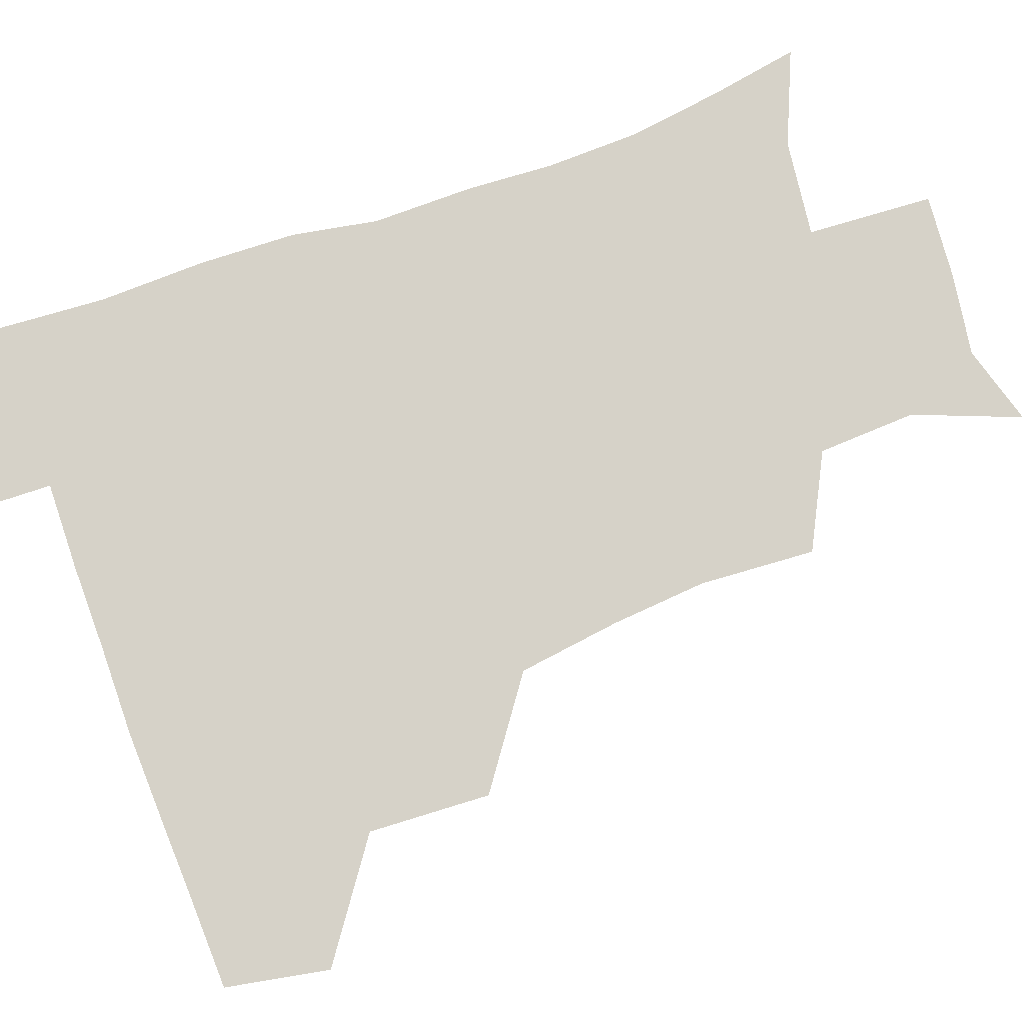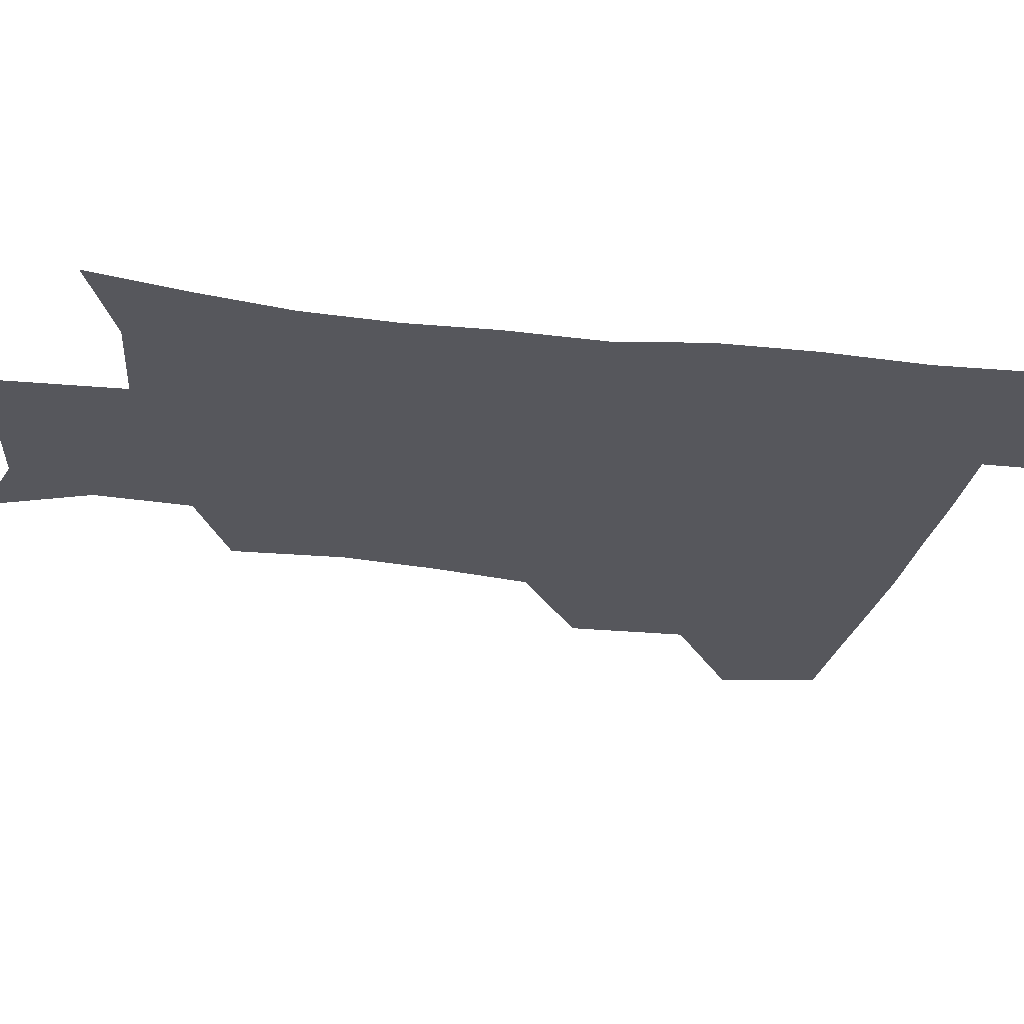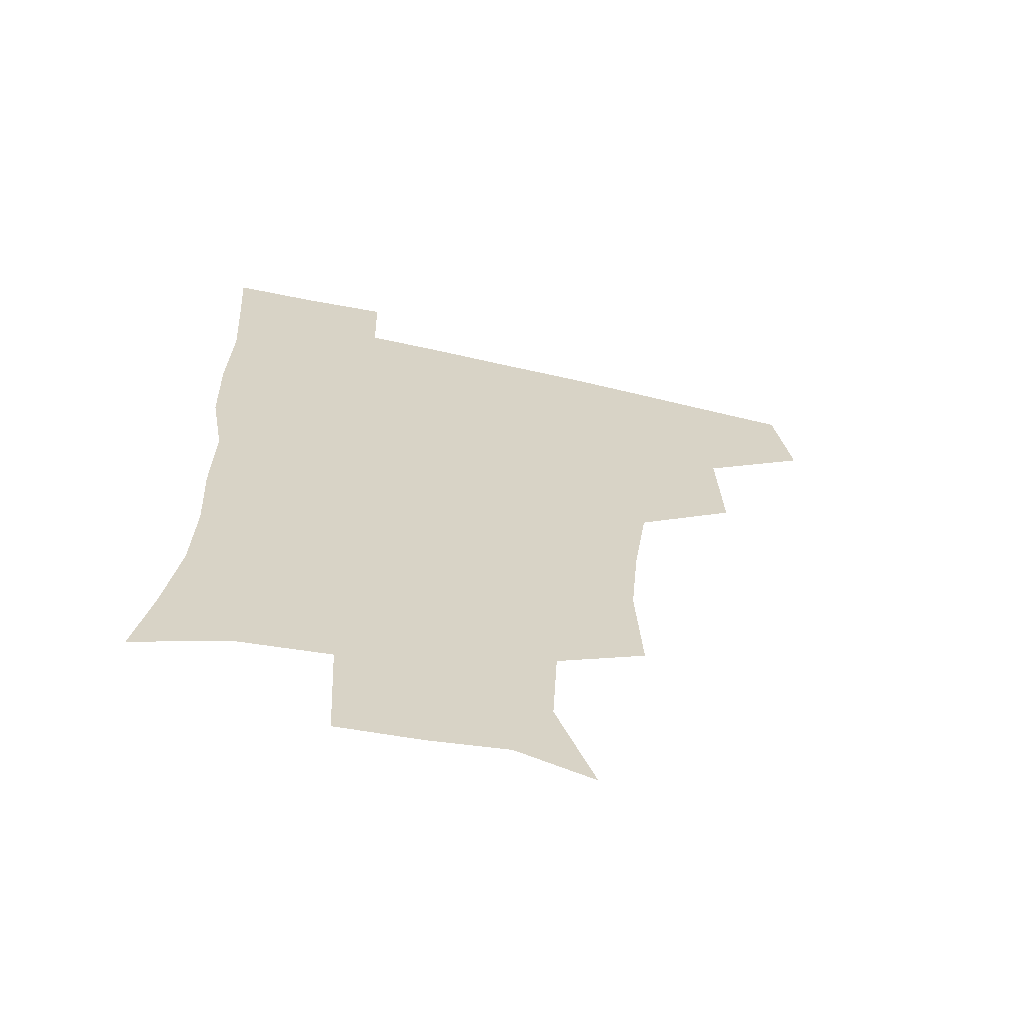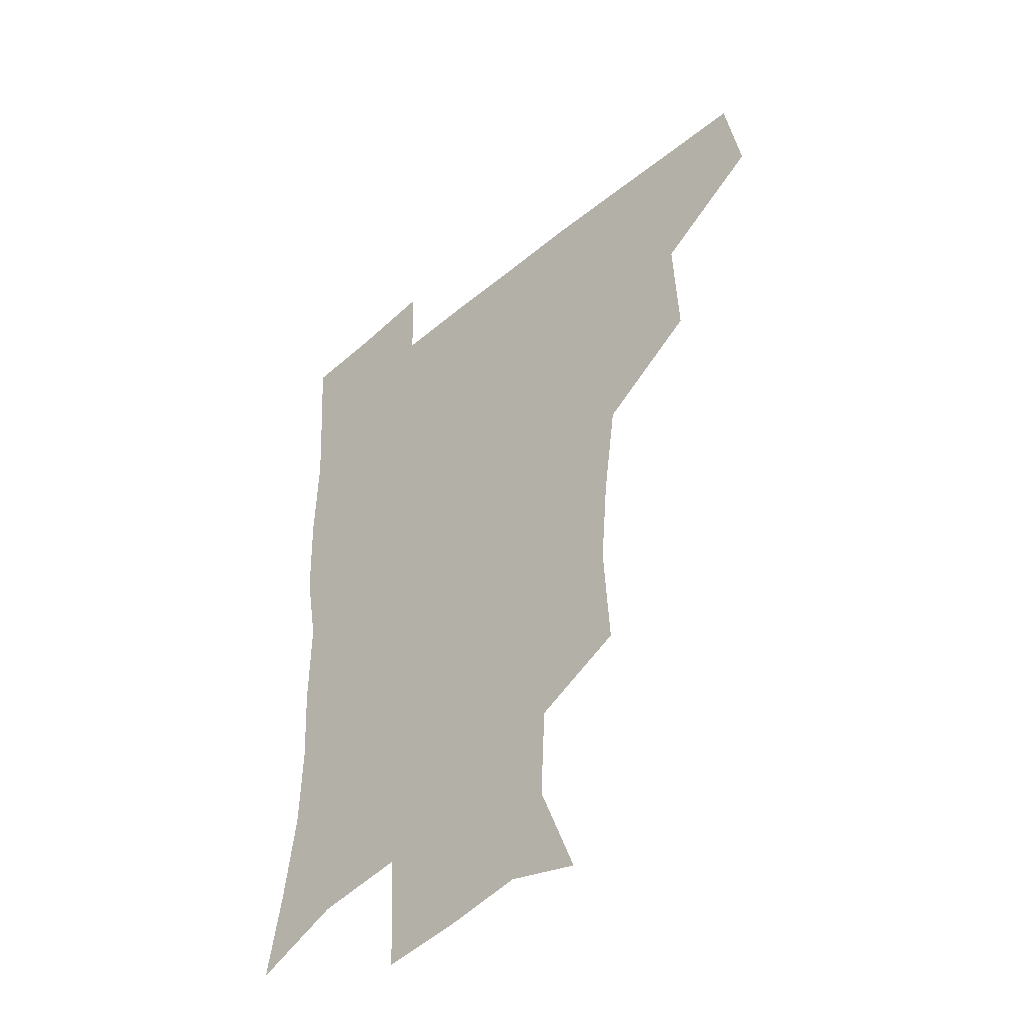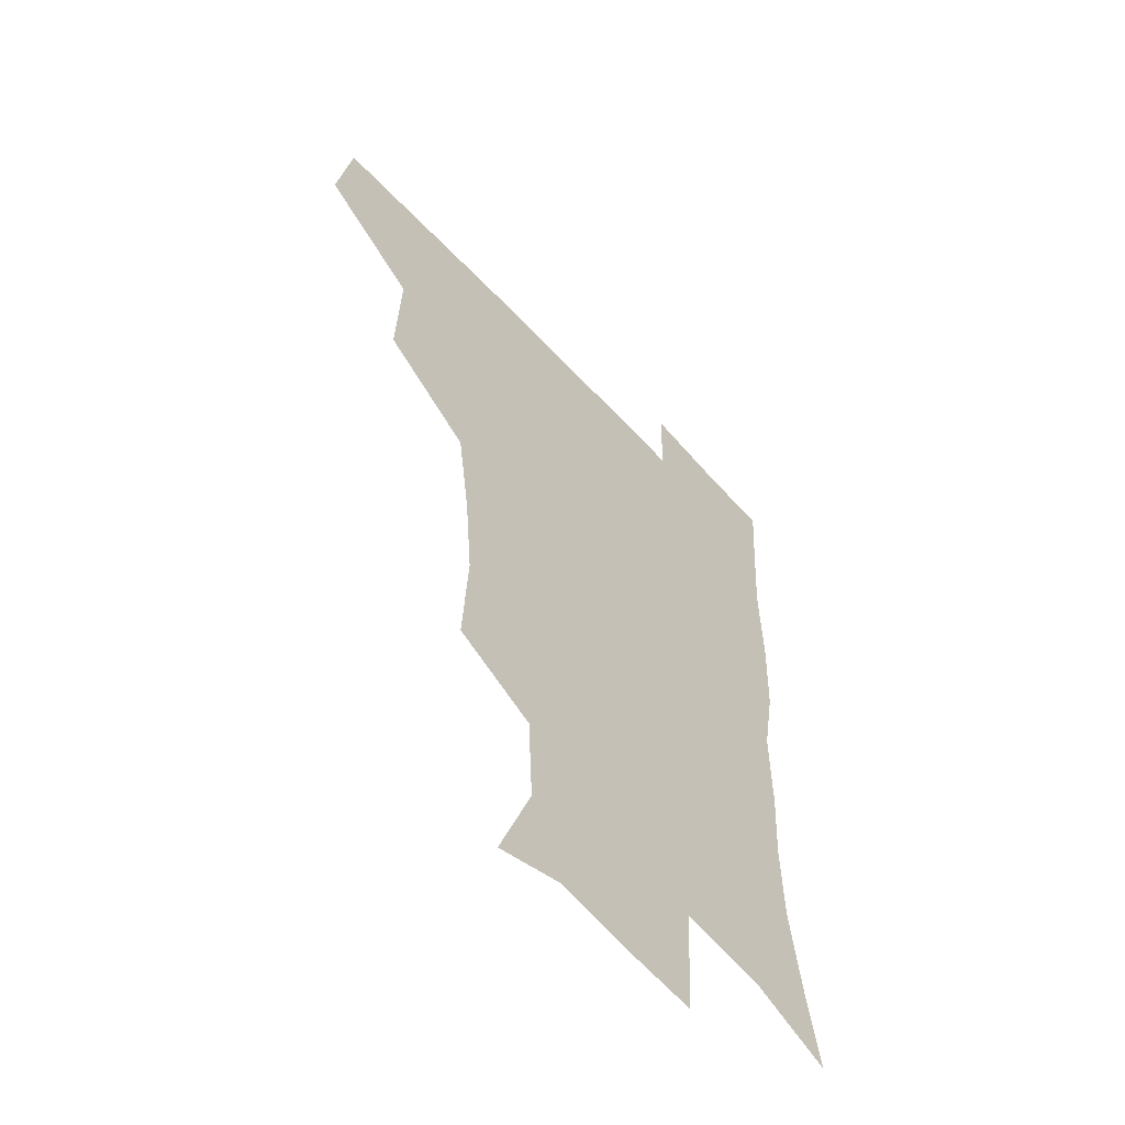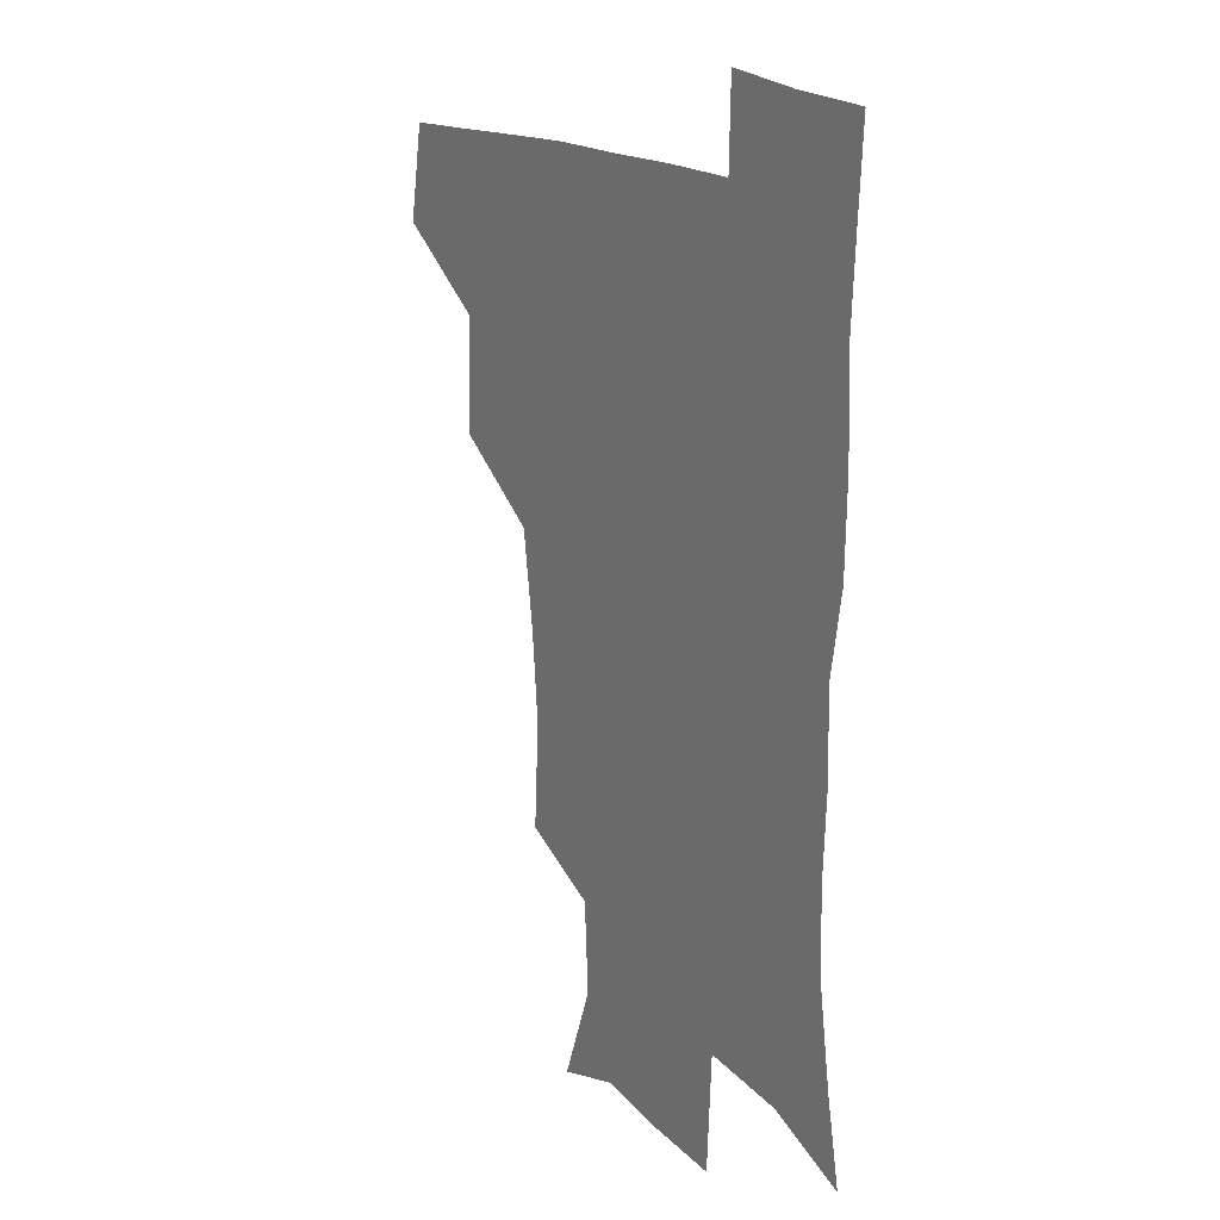
<metadata>
{"format":"obj","ext":"obj","renderer":"f3d","projection":"perspective","resolution":1024,"background":"white","views":[{"elev":77.5,"azim":-109.6,"up":"+Z"},{"elev":-27.6,"azim":79.4,"up":"+Z"},{"elev":-63.9,"azim":167.1,"up":"+Y"},{"elev":-44.5,"azim":-135.6,"up":"+Y"},{"elev":-56.6,"azim":-48.5,"up":"+Y"},{"elev":17.8,"azim":56.9,"up":"+Y"}]}
</metadata>
<code>
v 478 445.2 0
v 484.1 479.1 0
v 513.6 379.1 0
v 515.4 419.3 0
v 515 451.1 0
v 513.6 480.3 0
v 553.6 251.1 0
v 555.8 289.3 0
v 553 320.7 0
v 548.2 354.8 0
v 544.5 388.1 0
v 545.8 423.7 0
v 544.9 452.7 0
v 542.8 481.6 0
v 572.9 167.9 0
v 586.3 202.9 0
v 584.6 235.5 0
v 582.3 271.6 0
v 581.2 304.4 0
v 578.7 334.3 0
v 576.4 365.7 0
v 575.8 397.5 0
v 574.9 426.1 0
v 574.7 453.8 0
v 572 482.8 0
v 599.5 175.7 0
v 609.1 213.1 0
v 607.6 244.6 0
v 606.8 279.7 0
v 605.7 309.1 0
v 604.3 339 0
v 603.2 369.1 0
v 603 399.5 0
v 602.6 426.6 0
v 602.6 454.6 0
v 601.8 482.7 0
v 627.1 171.5 0
v 632.6 216 0
v 632 249.4 0
v 631.2 279.7 0
v 630.3 311.4 0
v 629.9 341.3 0
v 629.7 371.2 0
v 629.8 400.1 0
v 630.4 427.2 0
v 630.9 455.1 0
v 630.6 483 0
v 655.5 169.2 0
v 657.6 211.3 0
v 656.5 247.8 0
v 655.4 280.4 0
v 655.3 309.4 0
v 655.3 339.7 0
v 655.8 369.2 0
v 656.4 398.6 0
v 657.5 426.7 0
v 658.6 455.1 0
v 659.9 482.6 0
v 660.6 512.9 0
v 690.1 207.5 0
v 683.4 242.2 0
v 680.6 274.3 0
v 679.4 305.8 0
v 681.7 332.9 0
v 682 364.2 0
v 683.4 393.8 0
v 684.7 423.7 0
v 685.8 453.6 0
v 687.8 481.5 0
v 690.6 509.7 0
v 721.5 194.3 0
v 715.8 224.8 0
v 711.1 256.6 0
v 710.2 287 0
v 711.7 316.3 0
v 711.2 349.8 0
v 716.2 378.5 0
v 717.1 411 0
v 715.9 446.4 0
v 717.7 477.8 0
v 719.7 508.1 0
f 4 5 1
f 1 5 2
f 5 6 2
f 10 11 3
f 3 11 4
f 11 12 4
f 4 12 5
f 12 13 5
f 5 13 6
f 13 14 6
f 17 18 7
f 7 18 8
f 18 19 8
f 8 19 9
f 19 20 9
f 9 20 10
f 20 21 10
f 10 21 11
f 21 22 11
f 11 22 12
f 22 23 12
f 12 23 13
f 23 24 13
f 13 24 14
f 24 25 14
f 15 26 16
f 26 27 16
f 16 27 17
f 27 28 17
f 17 28 18
f 28 29 18
f 18 29 19
f 29 30 19
f 19 30 20
f 30 31 20
f 20 31 21
f 31 32 21
f 21 32 22
f 32 33 22
f 22 33 23
f 33 34 23
f 23 34 24
f 34 35 24
f 24 35 25
f 35 36 25
f 26 37 27
f 37 38 27
f 27 38 28
f 38 39 28
f 28 39 29
f 39 40 29
f 29 40 30
f 40 41 30
f 30 41 31
f 41 42 31
f 31 42 32
f 42 43 32
f 32 43 33
f 43 44 33
f 33 44 34
f 44 45 34
f 34 45 35
f 45 46 35
f 35 46 36
f 46 47 36
f 37 48 38
f 48 49 38
f 38 49 39
f 49 50 39
f 39 50 40
f 50 51 40
f 40 51 41
f 51 52 41
f 41 52 42
f 52 53 42
f 42 53 43
f 53 54 43
f 43 54 44
f 54 55 44
f 44 55 45
f 55 56 45
f 45 56 46
f 56 57 46
f 46 57 47
f 57 58 47
f 49 60 50
f 60 61 50
f 50 61 51
f 61 62 51
f 51 62 52
f 62 63 52
f 52 63 53
f 63 64 53
f 53 64 54
f 64 65 54
f 54 65 55
f 65 66 55
f 55 66 56
f 66 67 56
f 56 67 57
f 67 68 57
f 57 68 58
f 68 69 58
f 58 69 59
f 69 70 59
f 60 71 61
f 71 72 61
f 61 72 62
f 72 73 62
f 62 73 63
f 73 74 63
f 63 74 64
f 74 75 64
f 64 75 65
f 75 76 65
f 65 76 66
f 76 77 66
f 66 77 67
f 77 78 67
f 67 78 68
f 78 79 68
f 68 79 69
f 79 80 69
f 69 80 70
f 80 81 70

</code>
